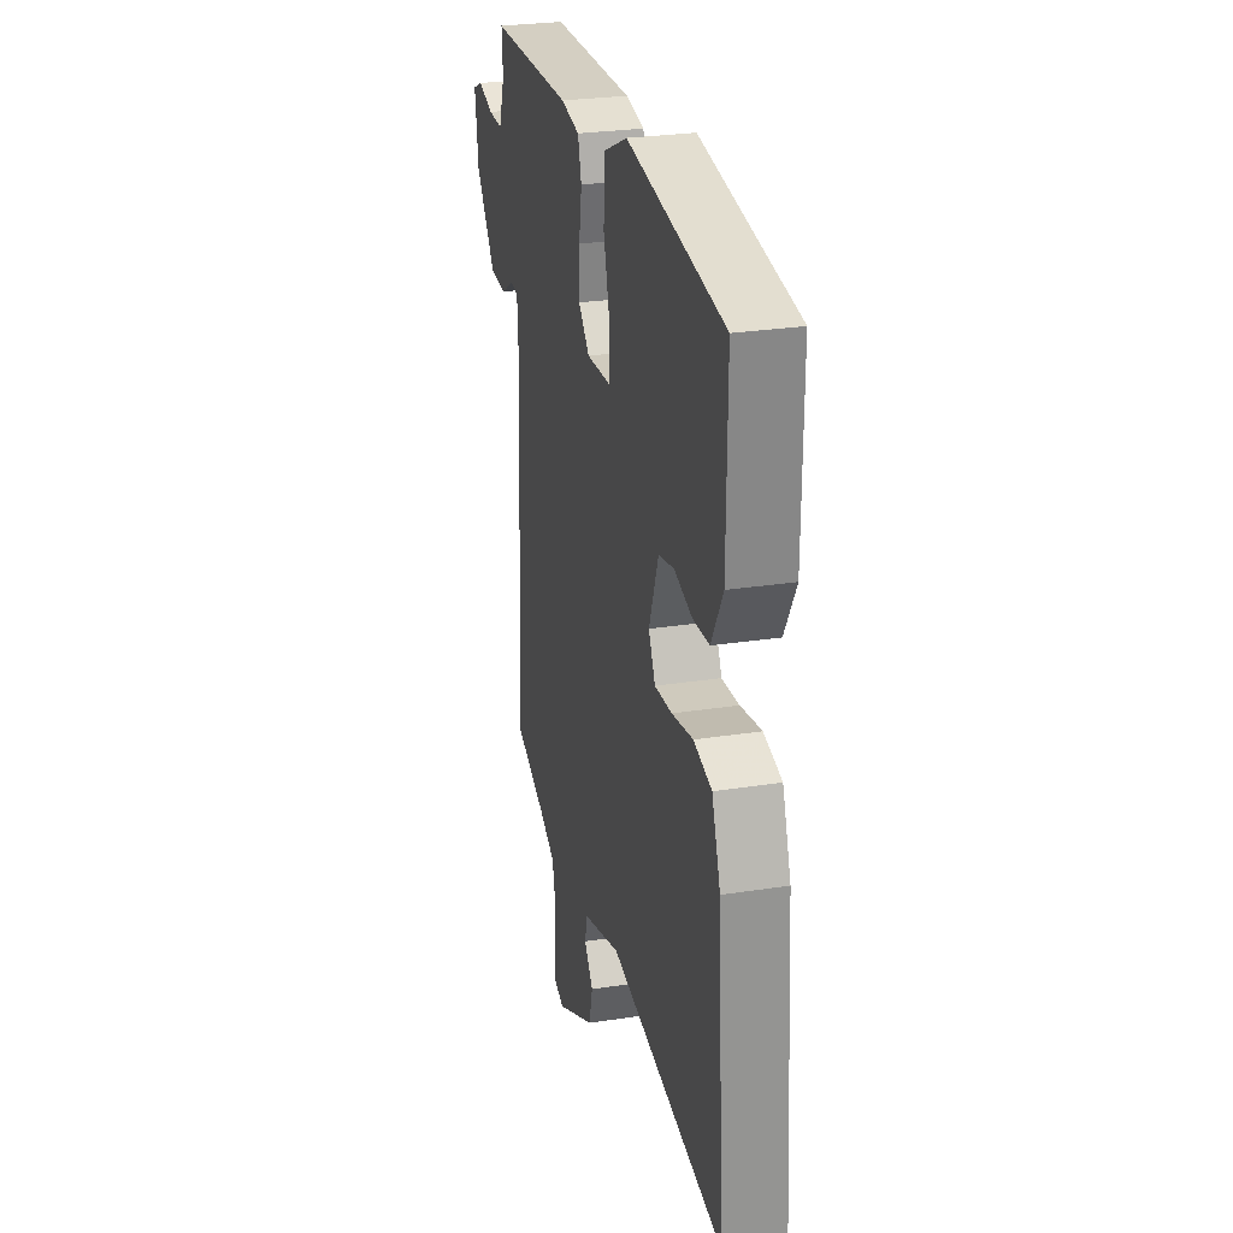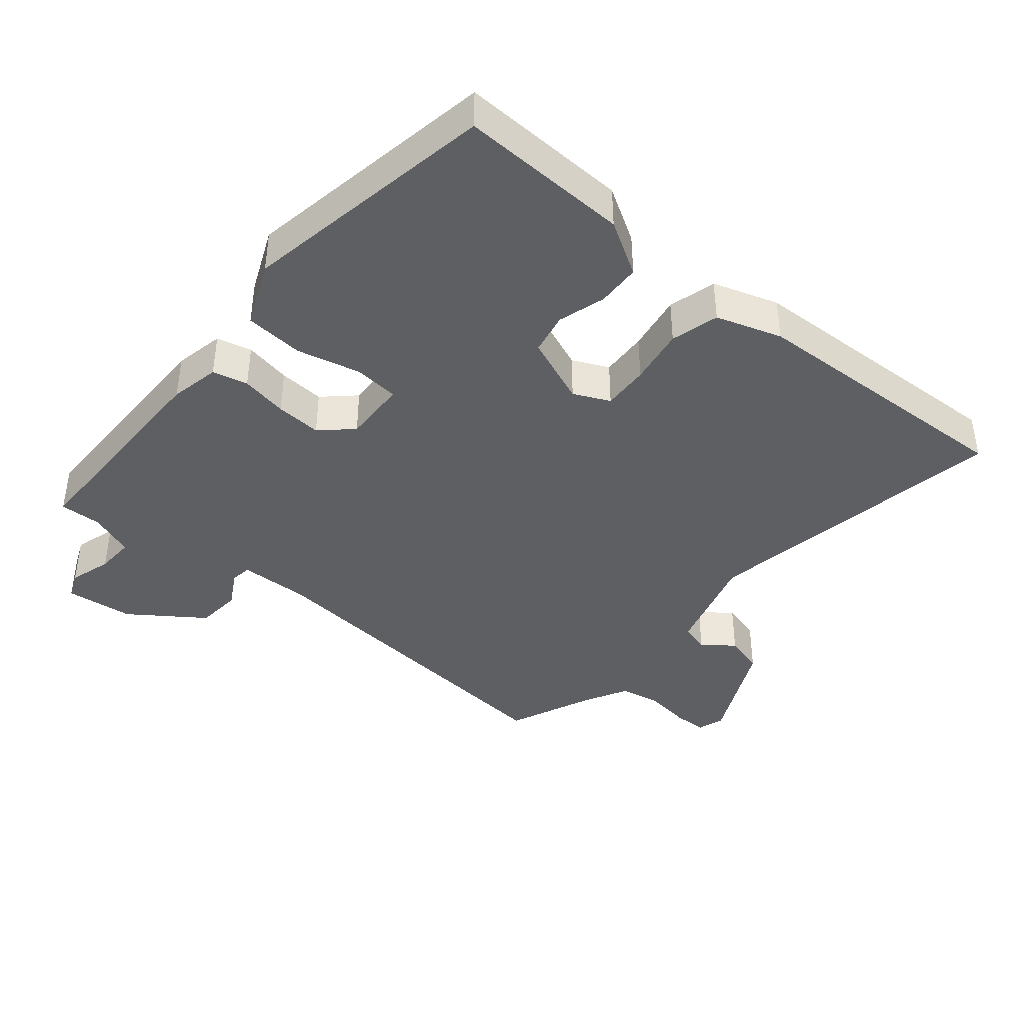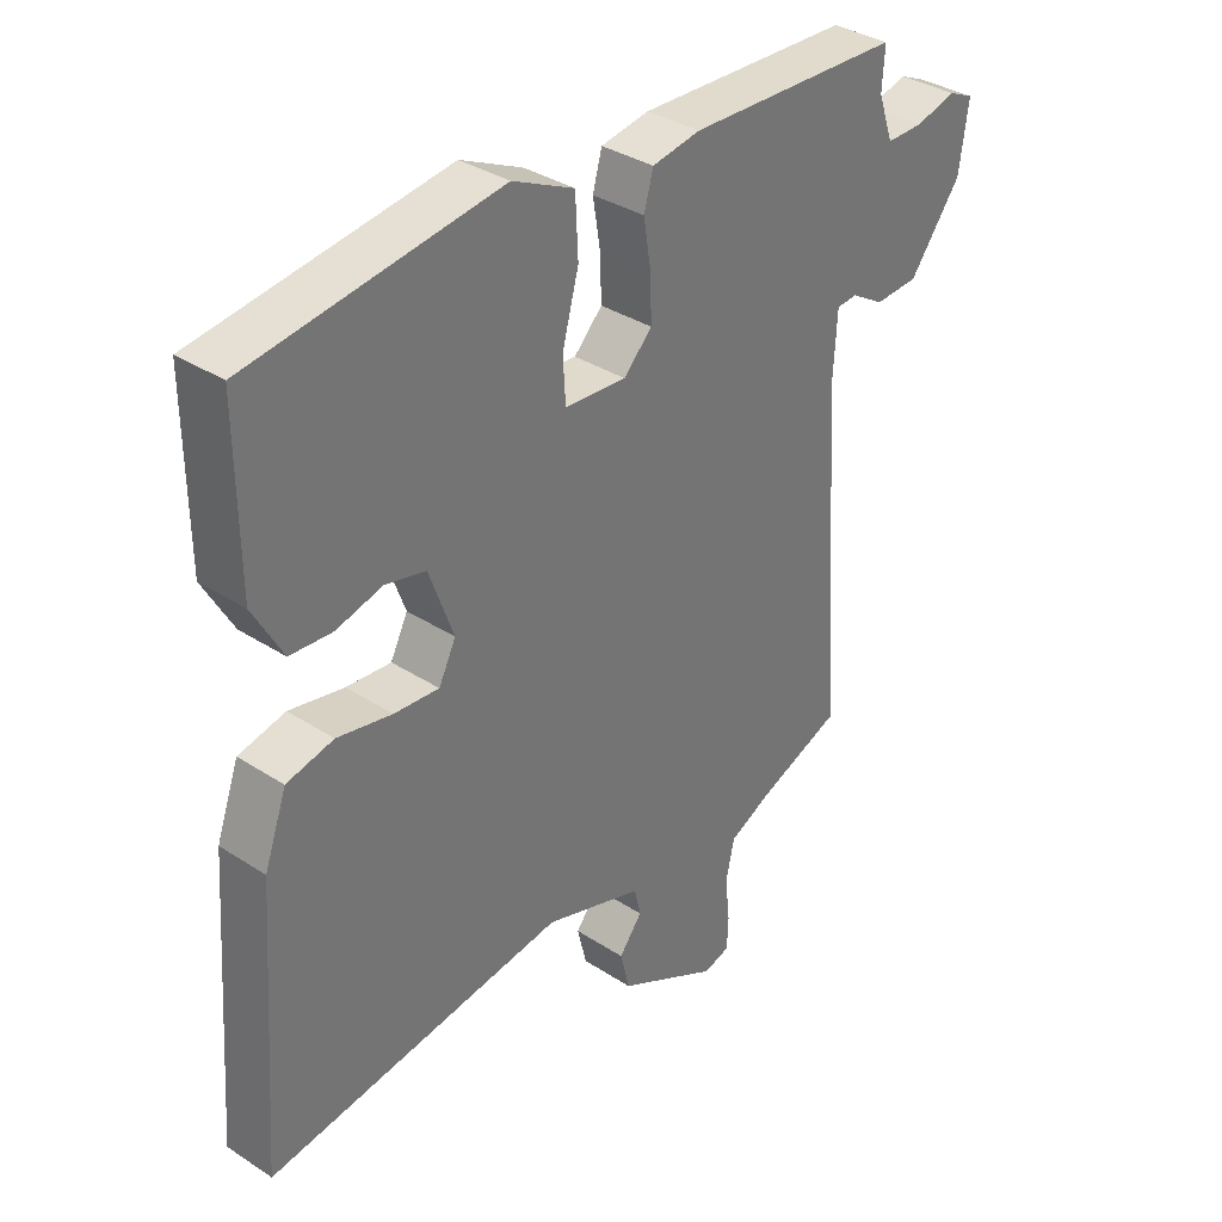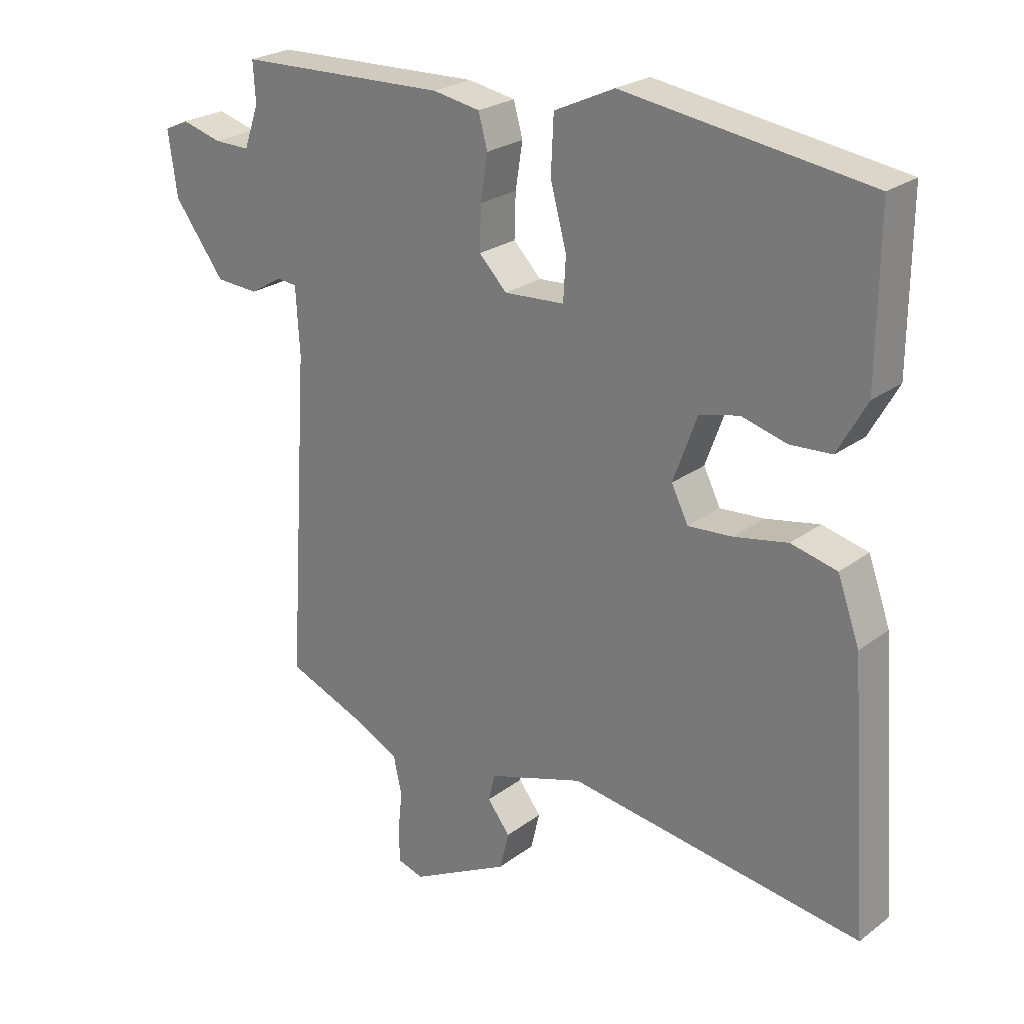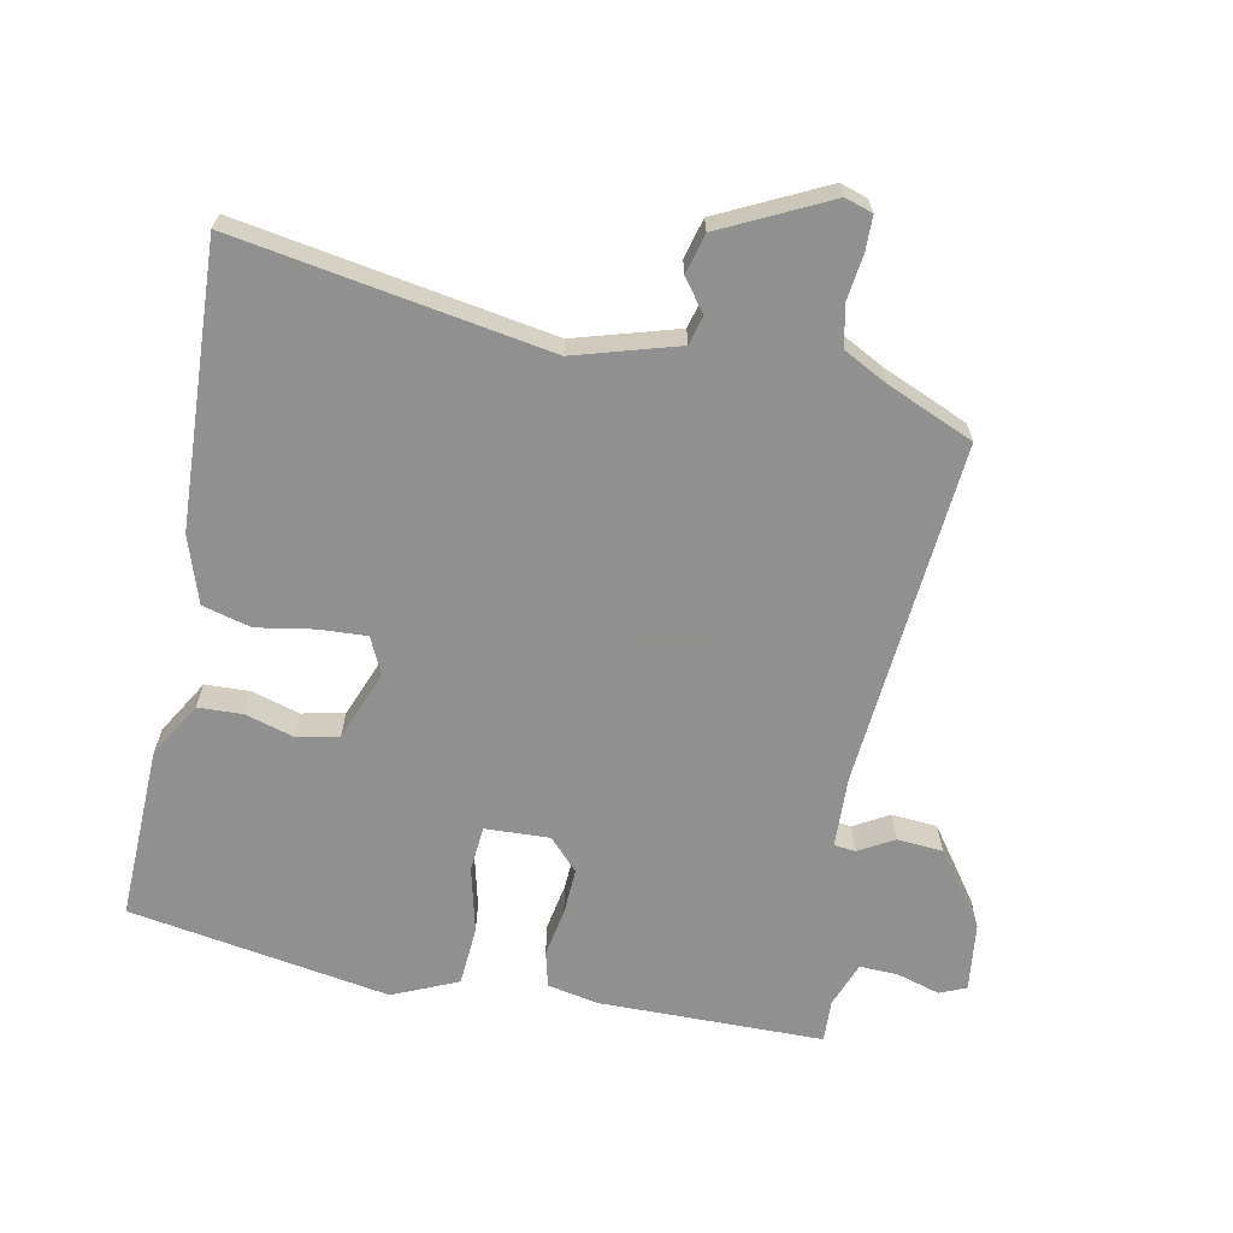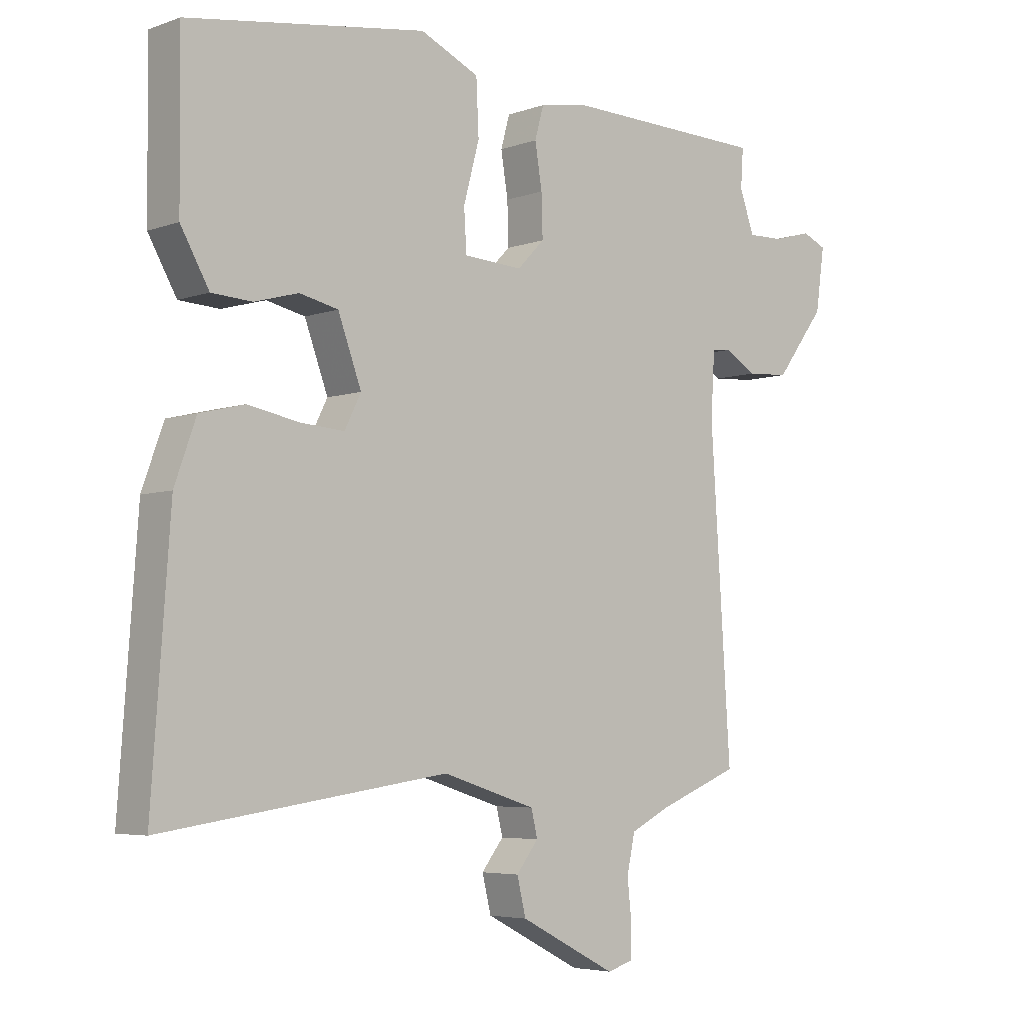
<metadata>
{"format":"obj","ext":"obj","renderer":"f3d","projection":"perspective","resolution":1024,"background":"white","views":[{"elev":27.3,"azim":76.5,"up":"+Z"},{"elev":-41.1,"azim":48.6,"up":"+Y"},{"elev":34.8,"azim":131.0,"up":"+Z"},{"elev":24.2,"azim":39.3,"up":"+Z"},{"elev":-65.8,"azim":167.5,"up":"+Y"},{"elev":-4.9,"azim":138.4,"up":"+Z"}]}
</metadata>
<code>
v 0.491 0.07 -0.52
v 0.038 0.07 -0.454
v -0.11 0.07 -0.501
v -0.12 0.07 -0.543
v -0.085 0.07 -0.588
v -0.099 0.07 -0.646
v -0.252 0.07 -0.725
v -0.292 0.07 -0.713
v -0.294 0.07 -0.664
v -0.287 0.07 -0.598
v -0.3 0.07 -0.538
v -0.364 0.07 -0.506
v -0.491 0.07 -0.455
v -0.459 0.07 0.045
v -0.465 0.07 0.147
v -0.496 0.07 0.15
v -0.546 0.07 0.12
v -0.612 0.07 0.124
v -0.69 0.07 0.228
v -0.704 0.07 0.327
v -0.666 0.07 0.344
v -0.604 0.07 0.327
v -0.548 0.07 0.326
v -0.525 0.07 0.392
v -0.529 0.07 0.453
v -0.205 0.07 0.463
v -0.132 0.07 0.45
v -0.118 0.07 0.399
v -0.129 0.07 0.33
v -0.131 0.07 0.263
v -0.088 0.07 0.219
v 0.005 0.07 0.225
v 0.009 0.07 0.291
v -0.016 0.07 0.384
v -0.012 0.07 0.47
v 0.081 0.07 0.513
v 0.459 0.07 0.458
v 0.457 0.07 0.208
v 0.412 0.07 0.128
v 0.348 0.07 0.124
v 0.278 0.07 0.143
v 0.217 0.07 0.129
v 0.18 0.07 0.028
v 0.206 0.07 -0.024
v 0.274 0.07 -0.019
v 0.357 0.07 -0.003
v 0.428 0.07 -0.02
v 0.462 0.07 -0.115
v 0.491 0 -0.52
v 0.038 0 -0.454
v -0.11 0 -0.501
v -0.12 0 -0.543
v -0.085 0 -0.588
v -0.099 0 -0.646
v -0.252 0 -0.725
v -0.292 0 -0.713
v -0.294 0 -0.664
v -0.287 0 -0.598
v -0.3 0 -0.538
v -0.364 0 -0.506
v -0.491 0 -0.455
v -0.459 0 0.045
v -0.465 0 0.147
v -0.496 0 0.15
v -0.546 0 0.12
v -0.612 0 0.124
v -0.69 0 0.228
v -0.704 0 0.327
v -0.666 0 0.344
v -0.604 0 0.327
v -0.548 0 0.326
v -0.525 0 0.392
v -0.529 0 0.453
v -0.205 0 0.463
v -0.132 0 0.45
v -0.118 0 0.399
v -0.129 0 0.33
v -0.131 0 0.263
v -0.088 0 0.219
v 0.005 0 0.225
v 0.009 0 0.291
v -0.016 0 0.384
v -0.012 0 0.47
v 0.081 0 0.513
v 0.459 0 0.458
v 0.457 0 0.208
v 0.412 0 0.128
v 0.348 0 0.124
v 0.278 0 0.143
v 0.217 0 0.129
v 0.18 0 0.028
v 0.206 0 -0.024
v 0.274 0 -0.019
v 0.357 0 -0.003
v 0.428 0 -0.02
v 0.462 0 -0.115
f 45 46 47 48
f 44 45 48 1
f 38 39 40 41
f 38 41 42
f 37 38 42
f 36 37 42
f 33 34 35 36
f 32 33 36 42
f 31 32 42 43
f 26 27 28 29
f 24 25 26 29
f 23 24 29 30
f 22 23 30 31
f 20 21 22
f 16 17 18 19
f 15 16 19 20
f 12 13 14
f 11 12 14 15
f 7 8 9 10
f 7 10 11
f 4 5 6 7
f 3 4 7 11
f 2 3 11 15
f 44 1 2 15
f 22 31 43 44
f 15 20 22 44
f 96 95 94 93
f 49 96 93 92
f 89 88 87 86
f 90 89 86
f 90 86 85
f 90 85 84
f 84 83 82 81
f 90 84 81 80
f 91 90 80 79
f 77 76 75 74
f 77 74 73 72
f 78 77 72 71
f 79 78 71 70
f 70 69 68
f 67 66 65 64
f 68 67 64 63
f 62 61 60
f 63 62 60 59
f 58 57 56 55
f 59 58 55
f 55 54 53 52
f 59 55 52 51
f 63 59 51 50
f 63 50 49 92
f 92 91 79 70
f 92 70 68 63
f 1 49 50 2
f 2 50 51 3
f 3 51 52 4
f 4 52 53 5
f 5 53 54 6
f 6 54 55 7
f 7 55 56 8
f 8 56 57 9
f 9 57 58 10
f 10 58 59 11
f 11 59 60 12
f 12 60 61 13
f 13 61 62 14
f 14 62 63 15
f 15 63 64 16
f 16 64 65 17
f 17 65 66 18
f 18 66 67 19
f 19 67 68 20
f 20 68 69 21
f 21 69 70 22
f 22 70 71 23
f 23 71 72 24
f 24 72 73 25
f 25 73 74 26
f 26 74 75 27
f 27 75 76 28
f 28 76 77 29
f 29 77 78 30
f 30 78 79 31
f 31 79 80 32
f 32 80 81 33
f 33 81 82 34
f 34 82 83 35
f 35 83 84 36
f 36 84 85 37
f 37 85 86 38
f 38 86 87 39
f 39 87 88 40
f 40 88 89 41
f 41 89 90 42
f 42 90 91 43
f 43 91 92 44
f 44 92 93 45
f 45 93 94 46
f 46 94 95 47
f 47 95 96 48
f 48 96 49 1

</code>
